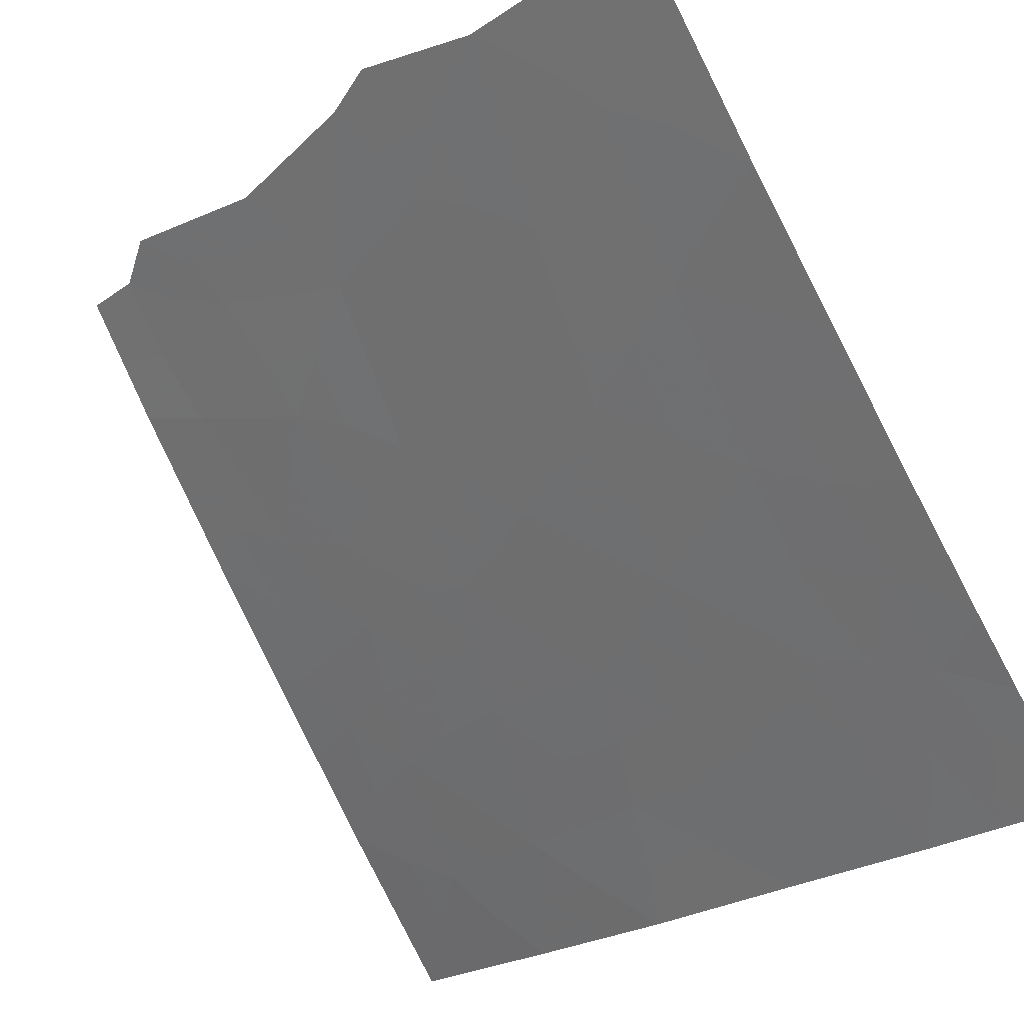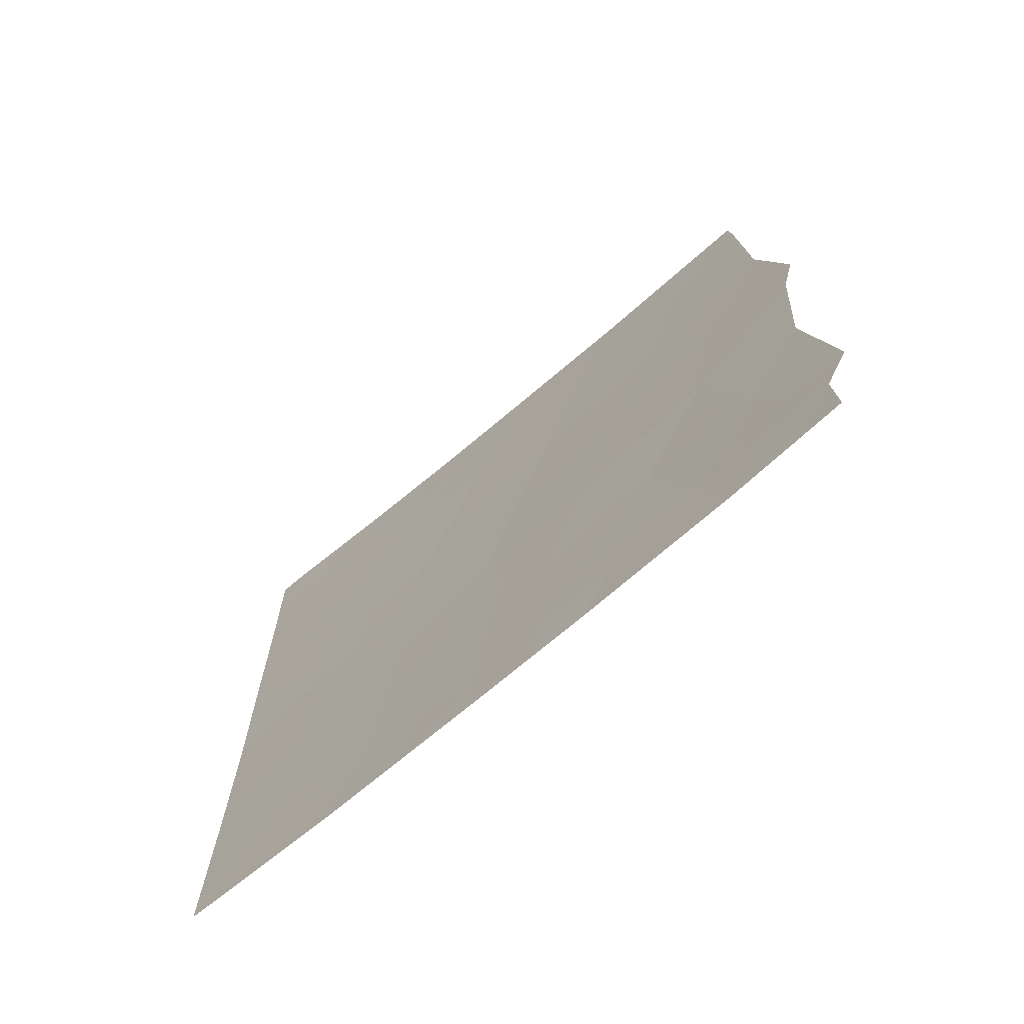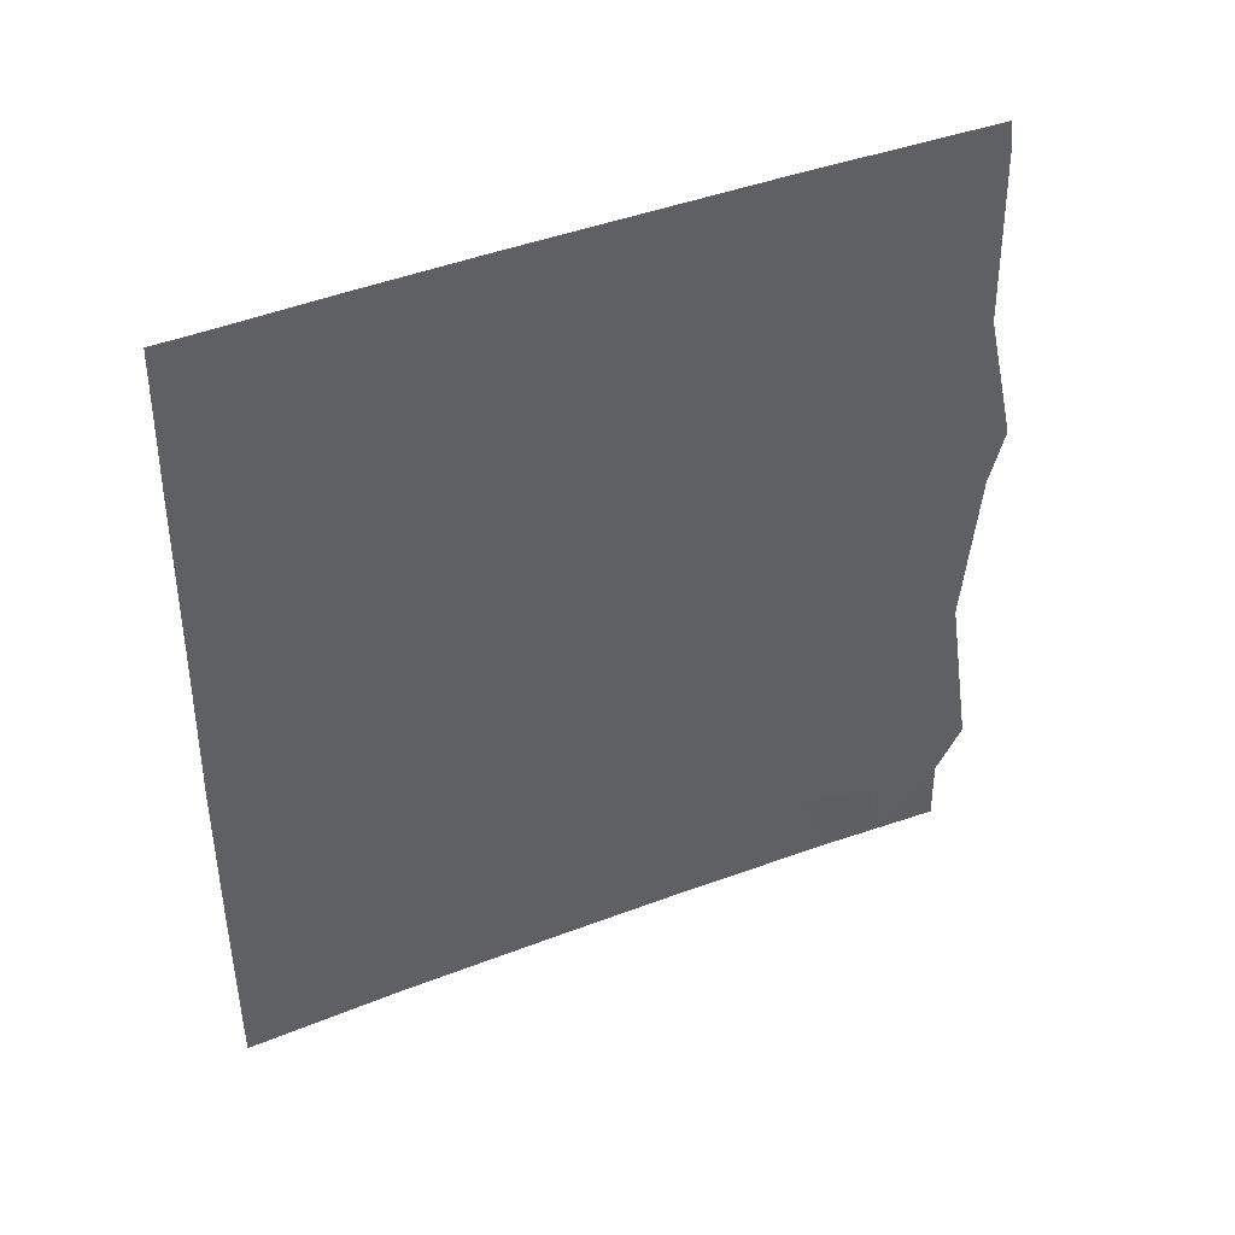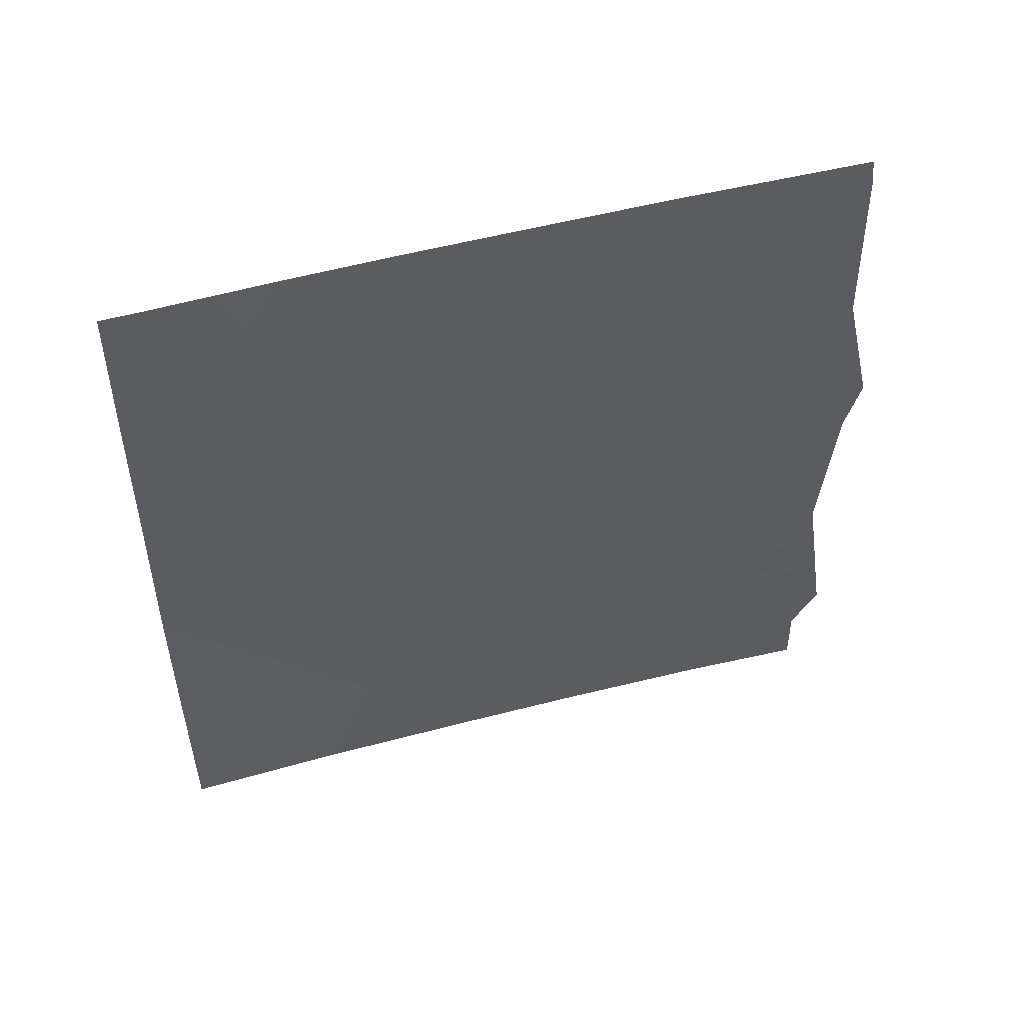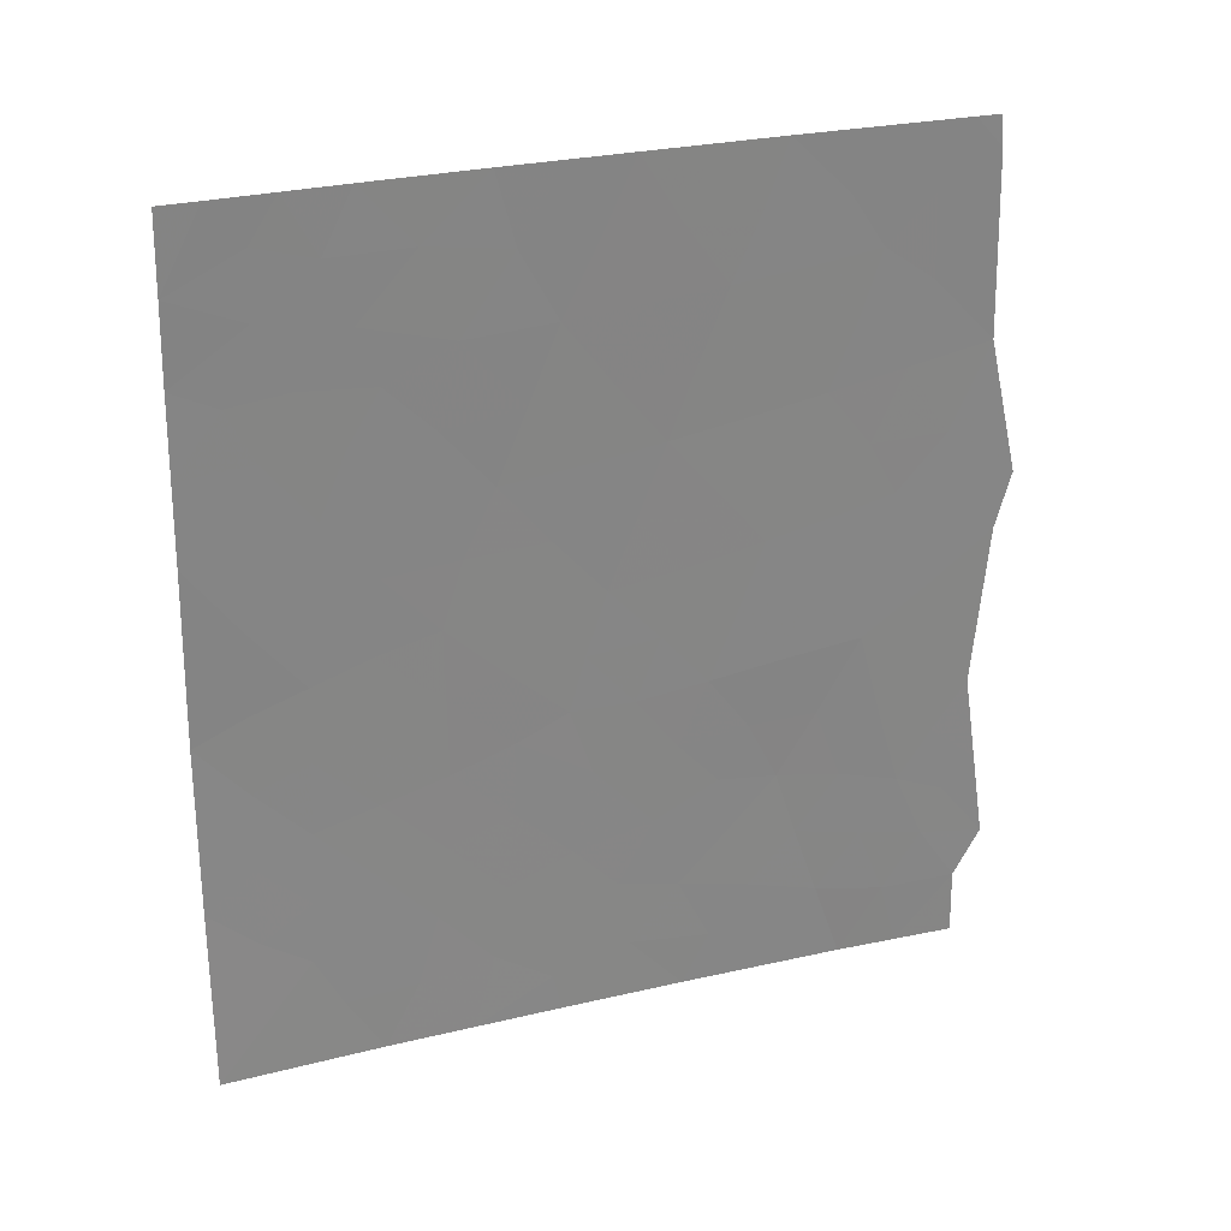
<metadata>
{"format":"obj","ext":"obj","renderer":"f3d","projection":"perspective","resolution":1024,"background":"white","views":[{"elev":-20.2,"azim":144.1,"up":"+Z"},{"elev":-72.4,"azim":-16.4,"up":"+Y"},{"elev":43.3,"azim":-81.0,"up":"+Y"},{"elev":52.9,"azim":-72.4,"up":"+Y"},{"elev":27.3,"azim":-76.7,"up":"+Y"}]}
</metadata>
<code>
v -77.3 -40.95 44.91
v -77.17 -43.64 45.08
v -77.05 -42.85 45.27
v -80.88 -42.01 39.33
v -82.08 -38.84 37.69
v -81.86 -38 38.05
v -81.69 -40.5 38.2
v -81.32 -48.11 38.53
v -81.21 -45.97 38.73
v -82.22 -44.34 37.28
v -81.26 -43.86 38.71
v -82.28 -48.38 37.11
v -81.75 -50 37.87
v -78.89 -38 42.49
v -83.05 -50 36
v -82.85 -38 36.63
v -83.12 -40.19 36.12
v -83.14 -39.08 36.15
v -83.15 -38 36.18
v -83.06 -44.91 36.01
v -79.66 -41.74 41.19
v -80.38 -50 39.94
v -80.06 -43.7 40.52
v -78.71 -46.9 42.54
v -79.29 -45.25 41.7
v -83.05 -47.34 36
v -77.77 -47.3 44.06
v -77.26 -45.92 44.89
v -79.41 -50 41.42
v -78.14 -50 43.41
v -80.28 -47.51 40.11
v -77.25 -49.06 44.88
v -77.24 -50 44.9
v -77.38 -38.42 44.86
v -77.41 -38 44.82
v -77.6 -38 44.53
v -77.05 -48.39 45.21
v -83.09 -42.45 36.07
v -80.93 -38 39.41
v -79.96 -38 40.88
v -78.9 -43.33 42.33
v -82.12 -42.12 37.5
v -78.13 -44.98 43.52
v -79.46 -48.34 41.36
v -82.24 -46.45 37.2
v -79.26 -39.79 41.87
v -80.45 -39.98 40.05
v -78.5 -41.38 42.99
v -78.17 -39.54 43.57
v -77.59 -43.28 44.41
v -79.67 -47.26 41.06
v -80.32 -45.36 40.08
v -78.25 -38 43.51
v -78.44 -38.81 43.17
v -82.4 -50 36.93
v -82.59 -49.05 36.66
v -82.05 -49.15 37.44
v -83.05 -48.67 36
v -82.65 -47.95 36.57
v -82.56 -38.6 37.01
v -82.55 -39.51 36.98
v -82.35 -38 37.34
v -79.86 -42.74 40.85
v -80.48 -42.87 39.92
v -80.26 -41.9 40.28
v -83.05 -46.13 36
v -82.66 -45.7 36.59
v -82.66 -46.83 36.57
v -78.96 -46.04 42.18
v -78.73 -45.11 42.57
v -78.43 -46.02 43.01
v -77.95 -46.21 43.79
v -78.23 -47.05 43.32
v -77.21 -44.78 44.99
v -77.63 -45.45 44.32
v -77.63 -44.32 44.33
v -77.52 -46.6 44.47
v -81.87 -39.71 37.97
v -82.27 -40.41 37.35
v -78.69 -49.39 42.55
v -79.21 -49.28 41.75
v -78.91 -48.57 42.22
v -78.36 -48.87 43.08
v -78.77 -50 42.42
v -77.69 -50 44.15
v -77.83 -49.07 43.94
v -83.07 -43.68 36.04
v -82.66 -43.43 36.67
v -82.65 -44.6 36.63
v -77.55 -48.25 44.41
v -77.4 -47.58 44.65
v -77.82 -38.91 44.14
v -77.34 -39.69 44.88
v -81.16 -40.05 39
v -81.43 -38.83 38.65
v -80.76 -39.01 39.62
v -81.29 -41.17 38.75
v -81.52 -42.06 38.39
v -81.93 -41.23 37.82
v -81.4 -38 38.73
v -81.48 -49.09 38.28
v -81.85 -48.26 37.75
v -81.06 -50 38.91
v -80.9 -48.93 39.16
v -82.25 -47.49 37.16
v -81.78 -47.26 37.87
v -79.08 -47.62 41.96
v -79.17 -46.8 41.83
v -79.89 -50 40.68
v -79.84 -49.14 40.77
v -83.11 -41.32 36.1
v -82.53 -41.25 36.94
v -82.64 -42.27 36.74
v -81.25 -47.05 38.65
v -80.73 -46.76 39.44
v -80.8 -47.86 39.32
v -78.04 -48.07 43.61
v -79.63 -38.92 41.35
v -79.85 -39.89 40.97
v -80.19 -38.97 40.49
v -78.55 -47.85 42.79
v -77.58 -42.15 44.44
v -78.16 -42.17 43.51
v -77.93 -41.18 43.91
v -79.66 -44.48 41.13
v -79.84 -45.37 40.84
v -80.21 -44.59 40.27
v -77.16 -47.15 45.05
v -81.74 -46.22 37.95
v -80.68 -43.78 39.59
v -81.11 -42.93 38.96
v -79.08 -41.57 42.1
v -78.71 -42.35 42.65
v -79.28 -42.55 41.77
v -79.09 -44.31 42.02
v -78.53 -44.1 42.9
v -79.47 -43.54 41.44
v -80.37 -48.58 39.97
v -79.94 -48.15 40.63
v -77.18 -41.9 45.09
v -78.37 -43.11 43.17
v -78.02 -43.8 43.71
v -80.73 -45.68 39.47
v -79.43 -38 41.69
v -79.06 -38.87 42.22
v -78.68 -39.67 42.77
v -78.88 -40.6 42.43
v -78.31 -40.41 43.32
v -80.44 -38 40.14
v -80.06 -40.88 40.62
v -79.46 -40.75 41.53
v -80.67 -41.02 39.69
v -81.24 -44.87 38.72
v -80.76 -44.68 39.44
v -79.5 -46.16 41.34
v -80.15 -46.31 40.34
v -82.21 -43.2 37.34
v -81.71 -43 38.08
v -81.73 -45.16 37.98
v -81.76 -44.07 37.97
v -82.22 -45.41 37.25
v -77.94 -42.92 43.85
v -77.78 -40.04 44.17
v -82.76 -40.5 36.64
v -80.45 -49.44 39.84
f 55 56 57
f 58 59 56
f 18 60 61
f 6 5 62
f 18 19 16
f 63 64 65
f 66 67 68
f 69 70 71
f 72 73 71
f 74 75 76
f 77 72 75
f 61 78 79
f 80 81 82
f 30 86 85
f 87 88 89
f 35 34 36
f 90 27 91
f 97 98 99
f 100 39 95
f 101 57 102
f 103 101 104
f 102 105 106
f 107 51 108
f 29 110 81
f 111 112 113
f 114 115 116
f 90 86 117
f 118 119 120
f 82 107 121
f 122 123 124
f 125 126 127
f 117 121 73
f 128 91 77
f 78 5 95
f 106 129 114
f 64 130 131
f 132 133 134
f 135 136 70
f 135 125 137
f 137 63 134
f 138 139 110
f 59 68 105
f 116 138 104
f 141 142 136
f 143 156 115
f 118 144 145
f 146 145 54
f 147 146 148
f 149 120 96
f 150 119 151
f 124 148 163
f 141 133 123
f 132 151 147
f 152 150 65
f 152 97 94
f 155 156 126
f 154 130 127
f 108 155 69
f 79 99 112
f 157 88 113
f 98 131 158
f 153 159 160
f 161 159 129
f 67 89 161
f 160 157 158
f 2 50 3
f 14 53 54
f 53 36 92
f 13 55 57
f 55 15 56
f 57 56 12
f 15 58 56
f 58 26 59
f 56 59 12
f 60 5 61
f 5 60 62
f 17 18 61
f 18 16 60
f 62 60 16
f 21 63 65
f 63 23 64
f 65 64 4
f 26 66 68
f 66 20 67
f 68 67 45
f 24 69 71
f 69 25 70
f 71 70 43
f 43 72 71
f 72 27 73
f 71 73 24
f 2 74 76
f 74 28 75
f 76 75 43
f 28 77 75
f 77 27 72
f 75 72 43
f 61 5 78
f 79 78 7
f 83 80 82
f 82 81 44
f 29 81 84
f 32 33 85
f 85 86 32
f 30 83 86
f 20 87 89
f 87 38 88
f 89 88 10
f 32 90 37
f 91 37 90
f 36 34 92
f 34 93 92
f 93 1 163
f 92 93 163
f 7 97 99
f 97 4 98
f 99 98 42
f 95 6 100
f 8 101 102
f 101 13 57
f 102 57 12
f 22 103 165
f 103 13 101
f 104 101 8
f 8 102 106
f 102 12 105
f 106 105 45
f 24 107 108
f 107 44 51
f 29 109 110
f 109 22 165
f 81 110 44
f 38 111 113
f 111 17 164
f 113 112 42
f 8 114 116
f 114 9 115
f 116 115 31
f 27 90 117
f 90 32 86
f 117 86 83
f 40 118 120
f 118 46 119
f 120 119 47
f 83 82 121
f 82 44 107
f 121 107 24
f 1 122 124
f 122 50 162
f 124 123 48
f 23 125 127
f 125 25 126
f 127 126 52
f 27 117 73
f 117 83 121
f 73 121 24
f 28 128 77
f 128 37 91
f 77 91 27
f 7 78 94
f 8 106 114
f 106 45 129
f 114 129 9
f 4 64 131
f 64 23 130
f 131 130 11
f 21 132 134
f 132 48 133
f 134 133 41
f 25 135 70
f 135 41 136
f 70 136 43
f 41 135 137
f 135 25 125
f 137 125 23
f 41 137 134
f 137 23 63
f 134 63 21
f 109 165 110
f 138 31 139
f 110 139 44
f 12 59 105
f 59 26 68
f 105 68 45
f 8 116 104
f 116 31 138
f 44 139 51
f 139 31 51
f 3 50 122
f 140 122 1
f 41 141 136
f 141 162 142
f 136 142 43
f 9 143 115
f 143 52 156
f 115 156 31
f 46 118 145
f 118 40 144
f 145 144 14
f 49 146 54
f 146 46 145
f 54 145 14
f 48 147 148
f 147 46 146
f 148 146 49
f 39 149 96
f 149 40 120
f 96 120 47
f 21 150 151
f 150 47 119
f 151 119 46
f 1 124 163
f 124 48 148
f 163 148 49
f 141 41 133
f 123 133 48
f 48 132 147
f 132 21 151
f 147 151 46
f 4 152 65
f 152 47 150
f 65 150 21
f 152 4 97
f 142 50 76
f 142 76 43
f 143 154 52
f 25 155 126
f 155 51 156
f 126 156 52
f 52 154 127
f 154 153 11
f 127 130 23
f 24 108 69
f 108 51 155
f 69 155 25
f 51 31 156
f 79 7 99
f 112 99 42
f 42 157 113
f 157 10 88
f 113 88 38
f 42 98 158
f 98 4 131
f 158 131 11
f 11 153 160
f 153 9 159
f 160 159 10
f 45 161 129
f 161 10 159
f 129 159 9
f 45 67 161
f 67 20 89
f 161 89 10
f 11 160 158
f 160 10 157
f 158 157 42
f 80 83 30
f 3 122 140
f 153 154 143
f 84 80 30
f 96 95 39
f 94 78 95
f 9 153 143
f 154 11 130
f 81 80 84
f 95 5 6
f 94 47 152
f 53 92 54
f 50 2 76
f 122 162 123
f 162 50 142
f 123 162 141
f 94 95 96
f 47 94 96
f 54 92 49
f 92 163 49
f 94 97 7
f 17 61 164
f 165 103 104
f 111 164 112
f 165 138 110
f 104 138 165
f 164 61 79
f 112 164 79

</code>
